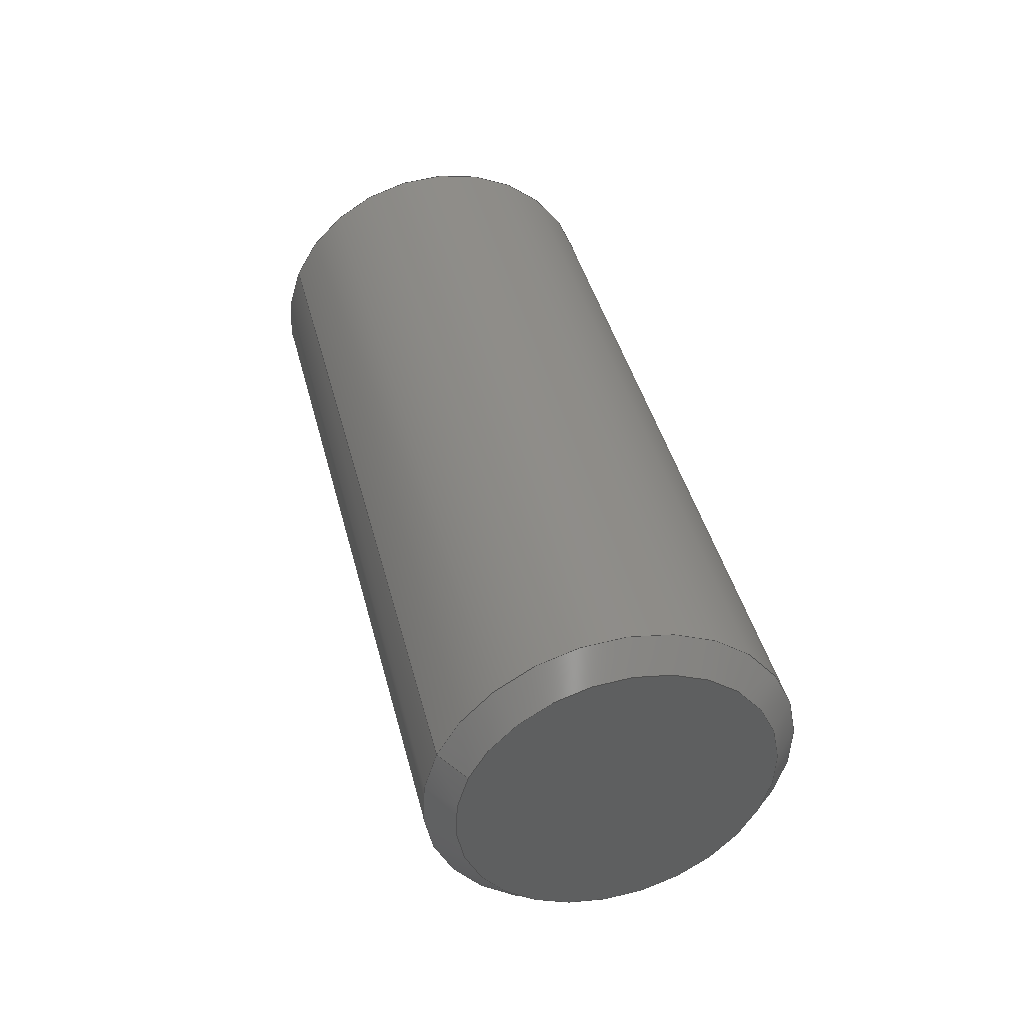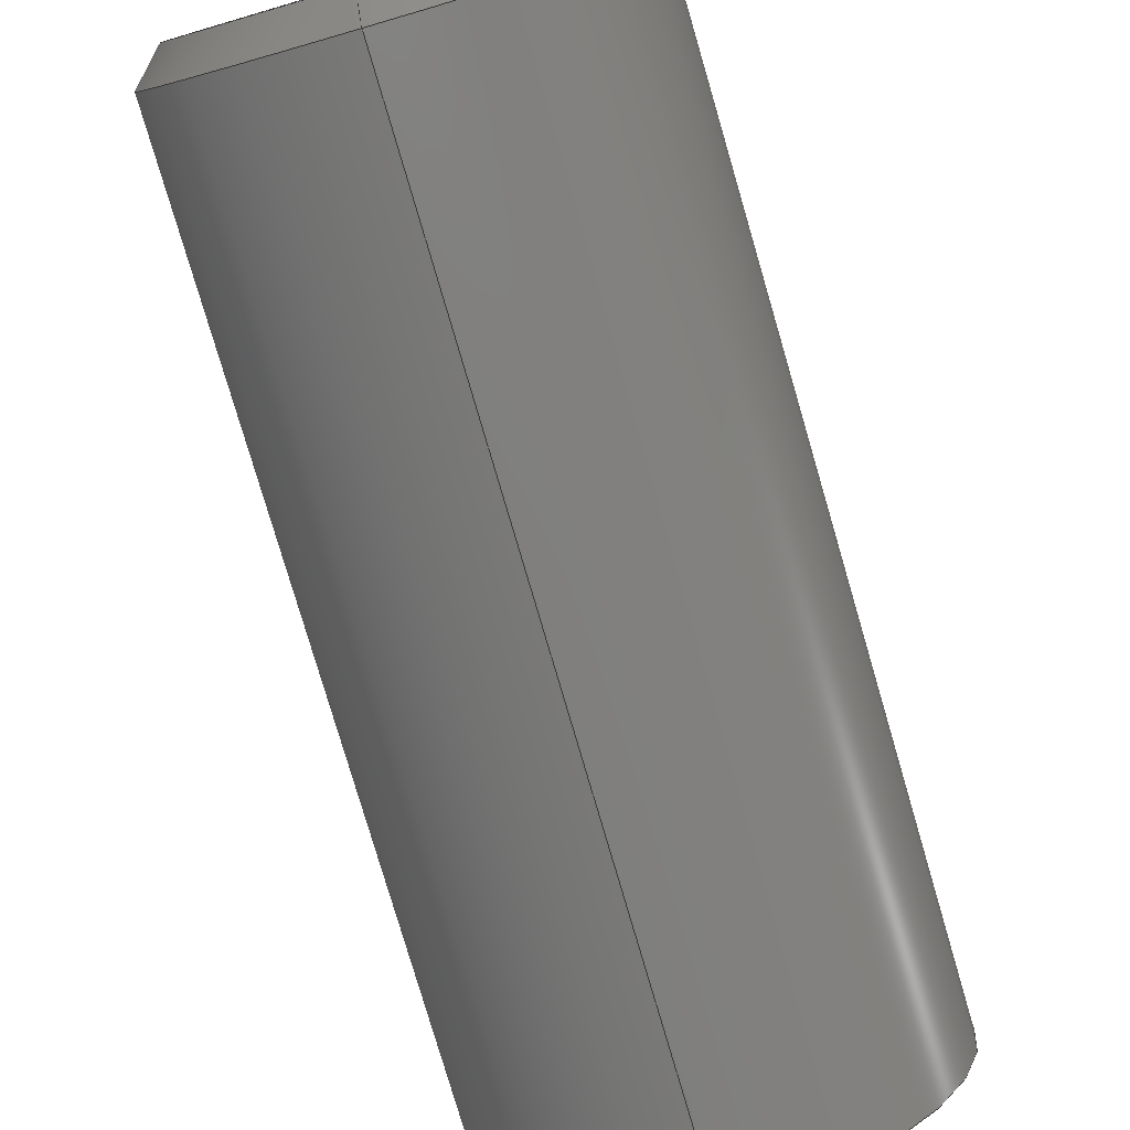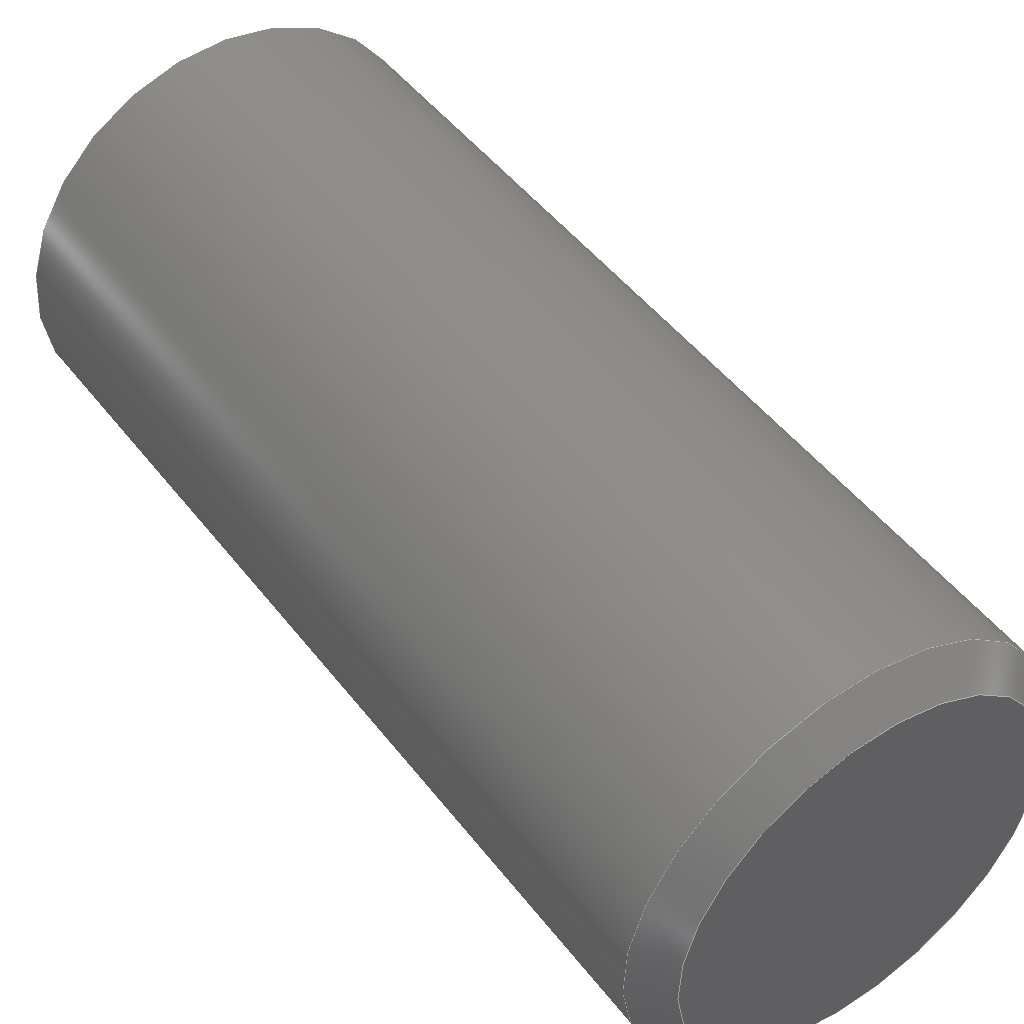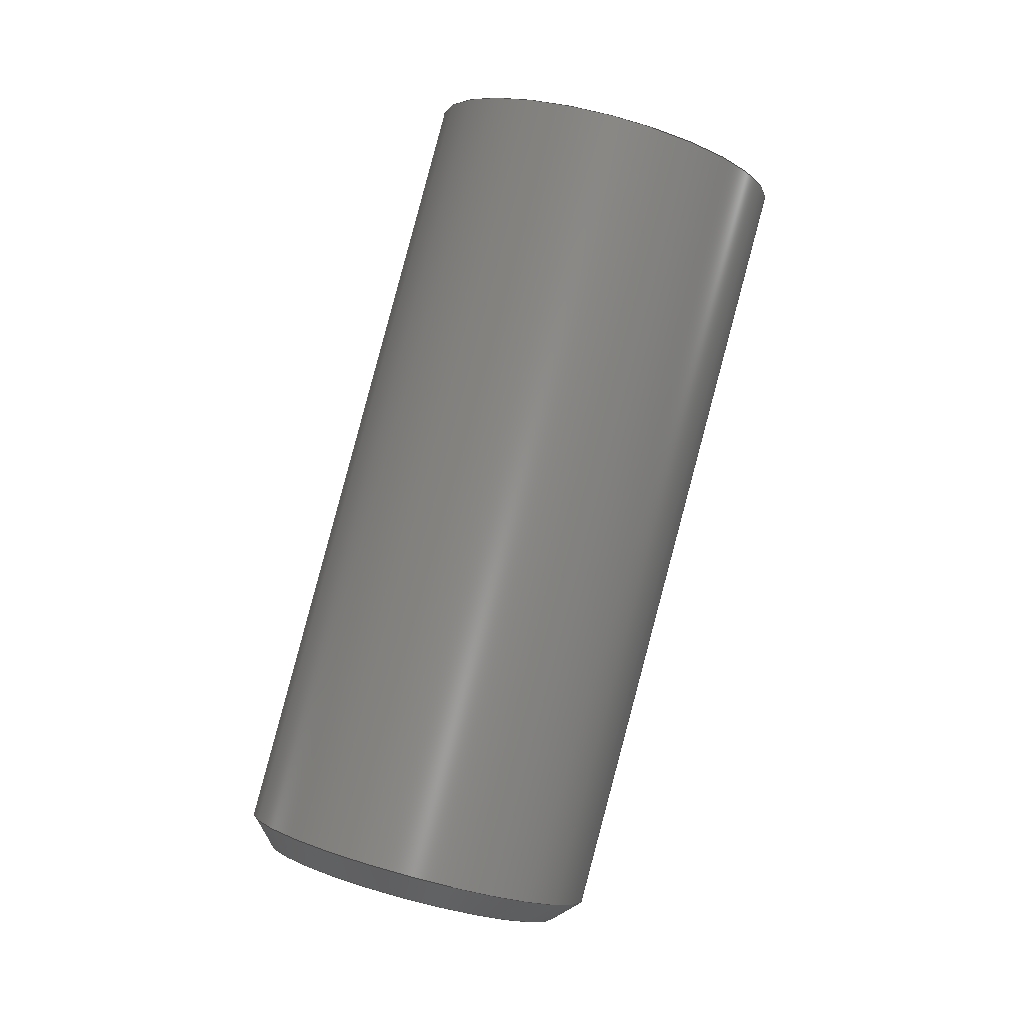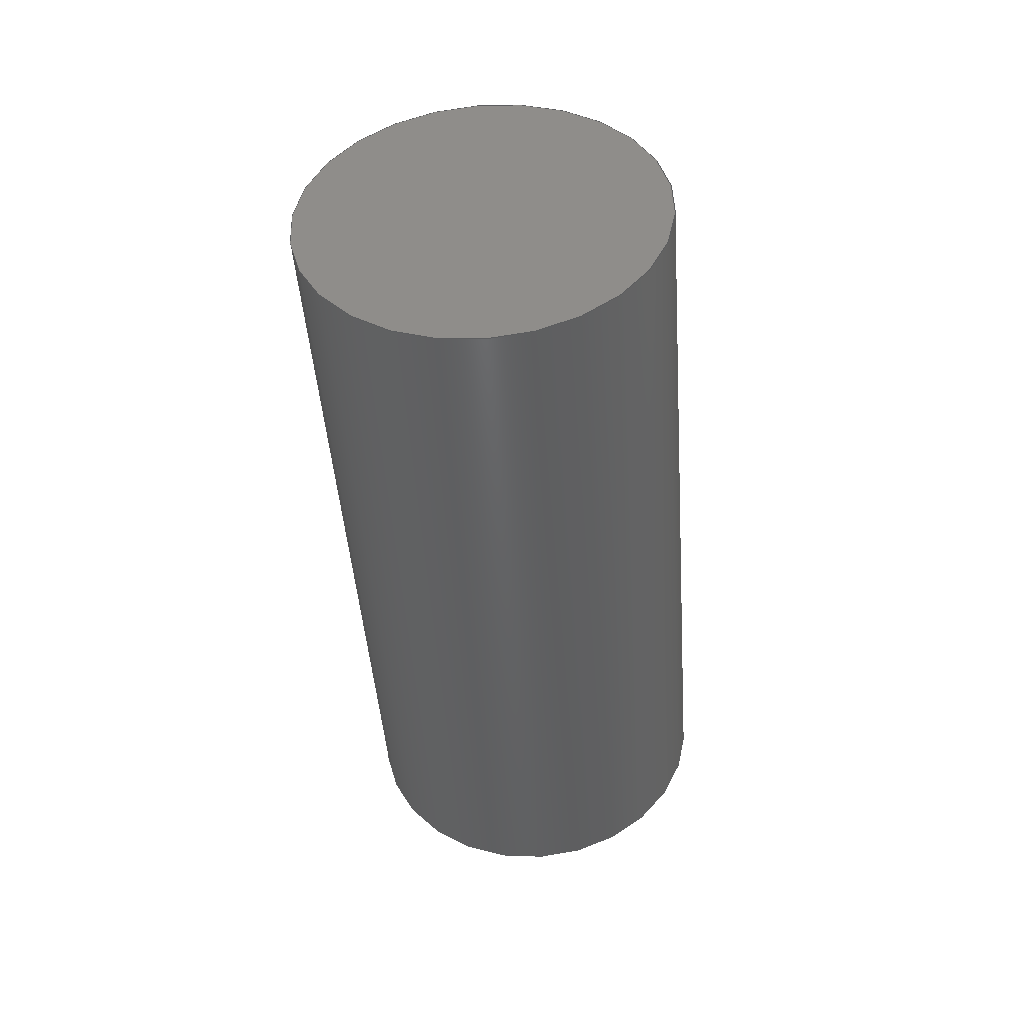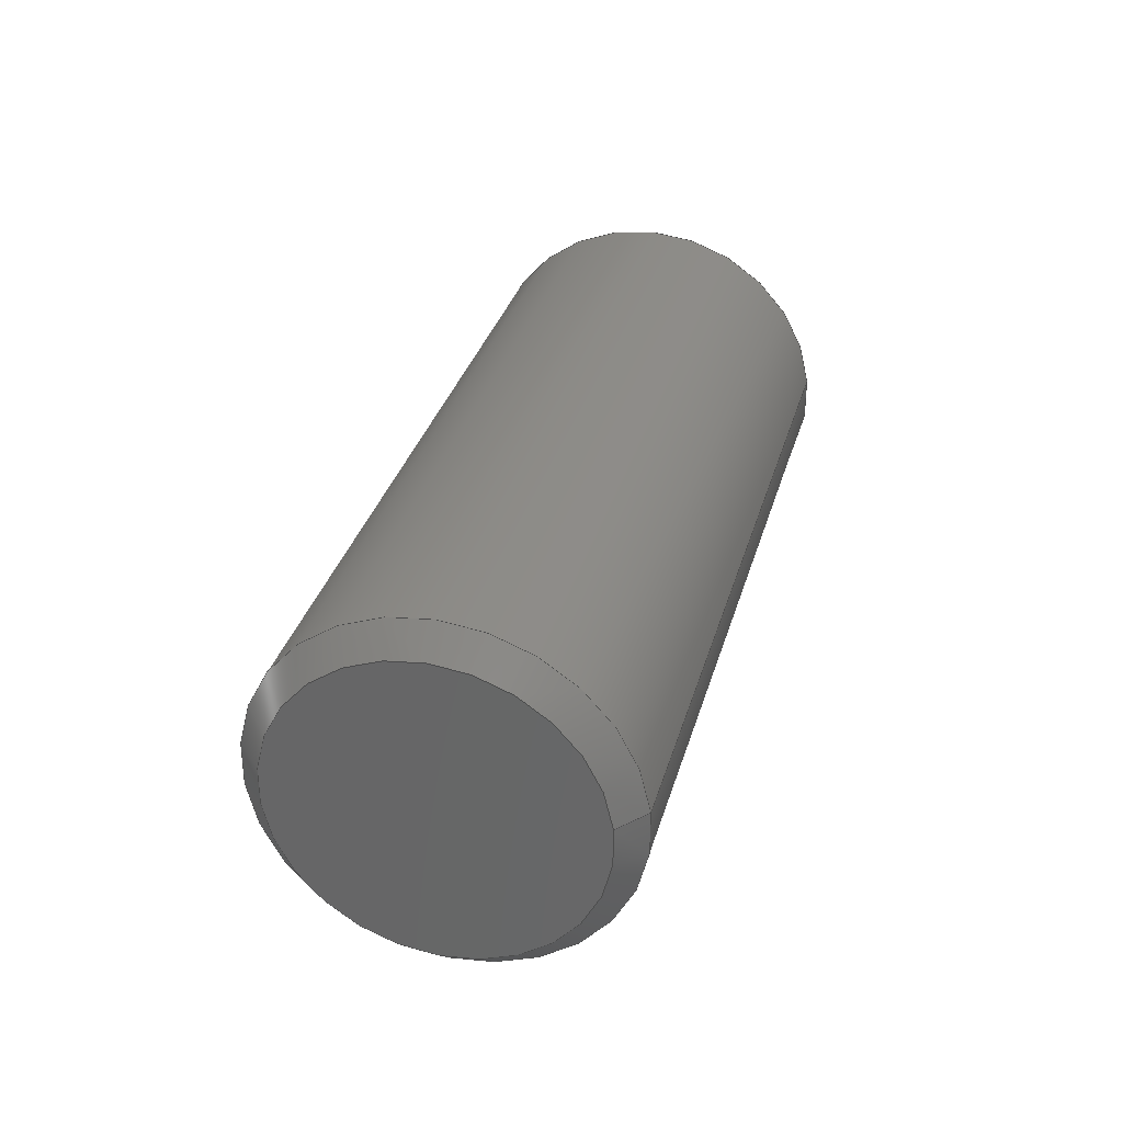
<metadata>
{"format":"step","ext":"step","renderer":"f3d","projection":"perspective","resolution":1024,"background":"white","views":[{"elev":-54.4,"azim":-112.9,"up":"+Y"},{"elev":-62.6,"azim":16.9,"up":"+Z"},{"elev":65.2,"azim":-36.5,"up":"+Z"},{"elev":-5.5,"azim":96.8,"up":"+Y"},{"elev":59.7,"azim":-16.2,"up":"+Y"},{"elev":-59.2,"azim":96.6,"up":"+Y"}]}
</metadata>
<code>
ISO-10303-21;
DATA;
#1=PROPERTY_DEFINITION_REPRESENTATION(#5,#3);
#2=PROPERTY_DEFINITION_REPRESENTATION(#6,#4);
#3=REPRESENTATION('',(#7),#94);
#4=REPRESENTATION('',(#8),#94);
#5=PROPERTY_DEFINITION('pmi validation property','',#99);
#6=PROPERTY_DEFINITION('pmi validation property','',#99);
#7=VALUE_REPRESENTATION_ITEM('number of annotations',COUNT_MEASURE(0));
#8=VALUE_REPRESENTATION_ITEM('number of views',COUNT_MEASURE(0));
#9=SHAPE_REPRESENTATION_RELATIONSHIP('','',#57,#10);
#10=ADVANCED_BREP_SHAPE_REPRESENTATION('',(#55),#94);
#11=CONICAL_SURFACE('',#65,0.001422,0.7854);
#12=PLANE('',#62);
#13=PLANE('',#63);
#14=ORIENTED_EDGE('',*,*,#20,.F.);
#15=ORIENTED_EDGE('',*,*,#21,.T.);
#16=ORIENTED_EDGE('',*,*,#21,.F.);
#17=ORIENTED_EDGE('',*,*,#22,.F.);
#18=ORIENTED_EDGE('',*,*,#22,.T.);
#19=ORIENTED_EDGE('',*,*,#20,.T.);
#20=EDGE_CURVE('',#23,#23,#26,.F.);
#21=EDGE_CURVE('',#24,#24,#27,.F.);
#22=EDGE_CURVE('',#25,#25,#28,.T.);
#23=VERTEX_POINT('',#85);
#24=VERTEX_POINT('',#87);
#25=VERTEX_POINT('',#91);
#26=CIRCLE('',#60,0.001422);
#27=CIRCLE('',#61,0.001422);
#28=CIRCLE('',#64,0.001224);
#29=EDGE_LOOP('',(#14));
#30=EDGE_LOOP('',(#15));
#31=EDGE_LOOP('',(#16));
#32=EDGE_LOOP('',(#17));
#33=EDGE_LOOP('',(#18));
#34=EDGE_LOOP('',(#19));
#35=FACE_BOUND('',#29,.T.);
#36=FACE_BOUND('',#30,.T.);
#37=FACE_BOUND('',#31,.T.);
#38=FACE_BOUND('',#32,.T.);
#39=FACE_BOUND('',#33,.T.);
#40=FACE_BOUND('',#34,.T.);
#41=CYLINDRICAL_SURFACE('',#59,0.001422);
#42=ADVANCED_FACE('',(#35,#36),#41,.T.);
#43=ADVANCED_FACE('',(#37),#12,.F.);
#44=ADVANCED_FACE('',(#38),#13,.T.);
#45=ADVANCED_FACE('',(#39,#40),#11,.T.);
#46=CLOSED_SHELL('',(#42,#43,#44,#45));
#47=STYLED_ITEM('',(#48),#55);
#48=PRESENTATION_STYLE_ASSIGNMENT((#49));
#49=SURFACE_STYLE_USAGE(.BOTH.,#50);
#50=SURFACE_SIDE_STYLE('',(#51));
#51=SURFACE_STYLE_FILL_AREA(#52);
#52=FILL_AREA_STYLE('',(#53));
#53=FILL_AREA_STYLE_COLOUR('',#54);
#54=COLOUR_RGB('',0.702,0.702,0.702);
#55=MANIFOLD_SOLID_BREP('Set Screw, #4 1/4 in',#46);
#56=SHAPE_DEFINITION_REPRESENTATION(#99,#57);
#57=SHAPE_REPRESENTATION('Set Screw, #4 1/4 in',(#58),#94);
#58=AXIS2_PLACEMENT_3D('',#82,#66,#67);
#59=AXIS2_PLACEMENT_3D('',#83,#68,#69);
#60=AXIS2_PLACEMENT_3D('',#84,#70,#71);
#61=AXIS2_PLACEMENT_3D('',#86,#72,#73);
#62=AXIS2_PLACEMENT_3D('',#88,#74,#75);
#63=AXIS2_PLACEMENT_3D('',#89,#76,#77);
#64=AXIS2_PLACEMENT_3D('',#90,#78,#79);
#65=AXIS2_PLACEMENT_3D('',#92,#80,#81);
#66=DIRECTION('',(0,0,1));
#67=DIRECTION('',(1,0,0));
#68=DIRECTION('',(1.491e-17,-0.9659,0.2588));
#69=DIRECTION('',(1.547e-17,-0.2588,-0.9659));
#70=DIRECTION('',(-1.491e-17,0.9659,-0.2588));
#71=DIRECTION('',(1.547e-17,-0.2588,-0.9659));
#72=DIRECTION('',(-1.491e-17,0.9659,-0.2588));
#73=DIRECTION('',(1.547e-17,-0.2588,-0.9659));
#74=DIRECTION('',(1.491e-17,-0.9659,0.2588));
#75=DIRECTION('',(-1,-1.84e-17,-1.109e-17));
#76=DIRECTION('',(1.491e-17,-0.9659,0.2588));
#77=DIRECTION('',(-1,-1.84e-17,-1.109e-17));
#78=DIRECTION('',(-1.491e-17,0.9659,-0.2588));
#79=DIRECTION('',(1.547e-17,-0.2588,-0.9659));
#80=DIRECTION('',(-1.491e-17,0.9659,-0.2588));
#81=DIRECTION('',(-1.547e-17,0.2588,0.9659));
#82=CARTESIAN_POINT('',(0,0,0));
#83=CARTESIAN_POINT('',(-0.01068,0.719,-0.02809));
#84=CARTESIAN_POINT('',(-0.01068,0.713,-0.0265));
#85=CARTESIAN_POINT('',(-0.01068,0.7127,-0.02788));
#86=CARTESIAN_POINT('',(-0.01068,0.719,-0.02809));
#87=CARTESIAN_POINT('',(-0.01068,0.7186,-0.02947));
#88=CARTESIAN_POINT('',(-0.01068,0.719,-0.02809));
#89=CARTESIAN_POINT('',(-0.01068,0.7128,-0.02645));
#90=CARTESIAN_POINT('',(-0.01068,0.7128,-0.02645));
#91=CARTESIAN_POINT('',(-0.01068,0.7125,-0.02763));
#92=CARTESIAN_POINT('',(-0.01068,0.713,-0.0265));
#93=MECHANICAL_DESIGN_GEOMETRIC_PRESENTATION_REPRESENTATION('',(#47),#94);
#94=(
GEOMETRIC_REPRESENTATION_CONTEXT(3)
GLOBAL_UNCERTAINTY_ASSIGNED_CONTEXT((#95))
GLOBAL_UNIT_ASSIGNED_CONTEXT((#98,#97,#96))
REPRESENTATION_CONTEXT('Set Screw, #4 1/4 in','TOP_LEVEL_ASSEMBLY_PART')
);
#95=UNCERTAINTY_MEASURE_WITH_UNIT(LENGTH_MEASURE(5e-06),#98,
'DISTANCE_ACCURACY_VALUE','Maximum Tolerance applied to model');
#96=(
NAMED_UNIT(*)
SI_UNIT($,.STERADIAN.)
SOLID_ANGLE_UNIT()
);
#97=(
NAMED_UNIT(*)
PLANE_ANGLE_UNIT()
SI_UNIT($,.RADIAN.)
);
#98=(
LENGTH_UNIT()
NAMED_UNIT(*)
SI_UNIT($,.METRE.)
);
#99=PRODUCT_DEFINITION_SHAPE('','',#100);
#100=PRODUCT_DEFINITION('','',#102,#101);
#101=PRODUCT_DEFINITION_CONTEXT('',#108,'design');
#102=PRODUCT_DEFINITION_FORMATION_WITH_SPECIFIED_SOURCE('','',#104,
 .NOT_KNOWN.);
#103=PRODUCT_RELATED_PRODUCT_CATEGORY('','',(#104));
#104=PRODUCT('Set Screw, #4 1/4 in','Set Screw, #4 1/4 in',
'Set Screw, #4 1/4 in',(#106));
#105=PRODUCT_CATEGORY('','');
#106=PRODUCT_CONTEXT('',#108,'mechanical');
#107=APPLICATION_PROTOCOL_DEFINITION('international standard',
'automotive_design',2010,#108);
#108=APPLICATION_CONTEXT(
'core data for automotive mechanical design processes');
ENDSEC;
END-ISO-10303-21;

</code>
